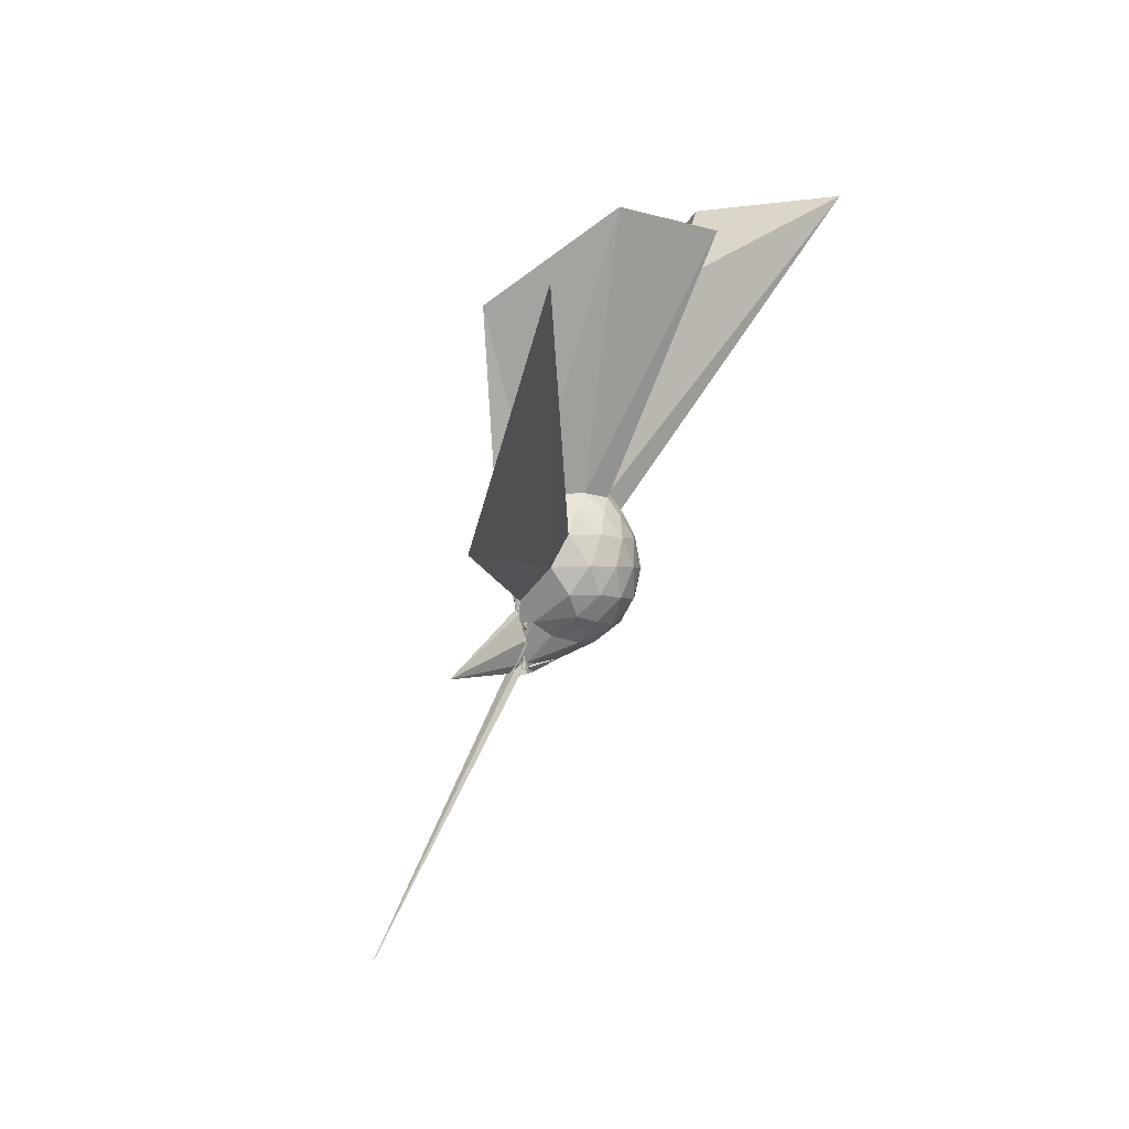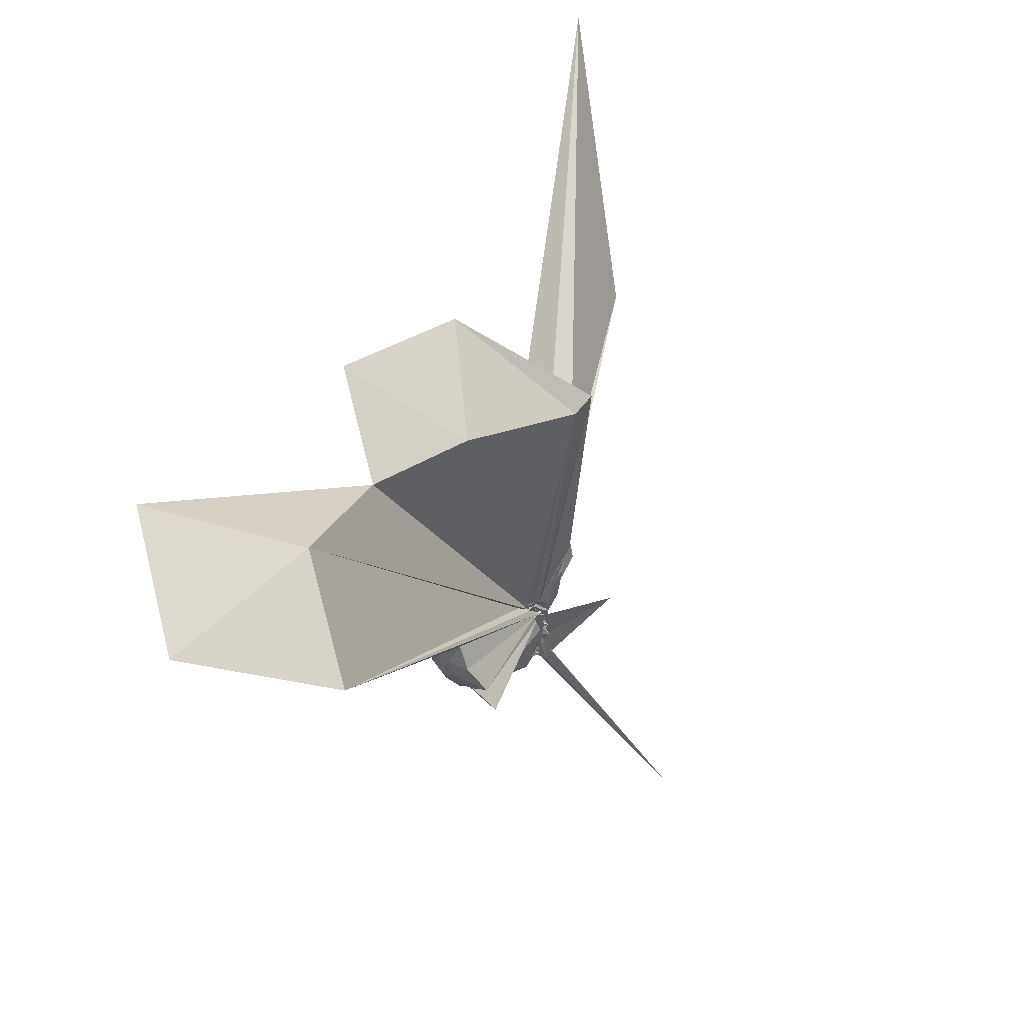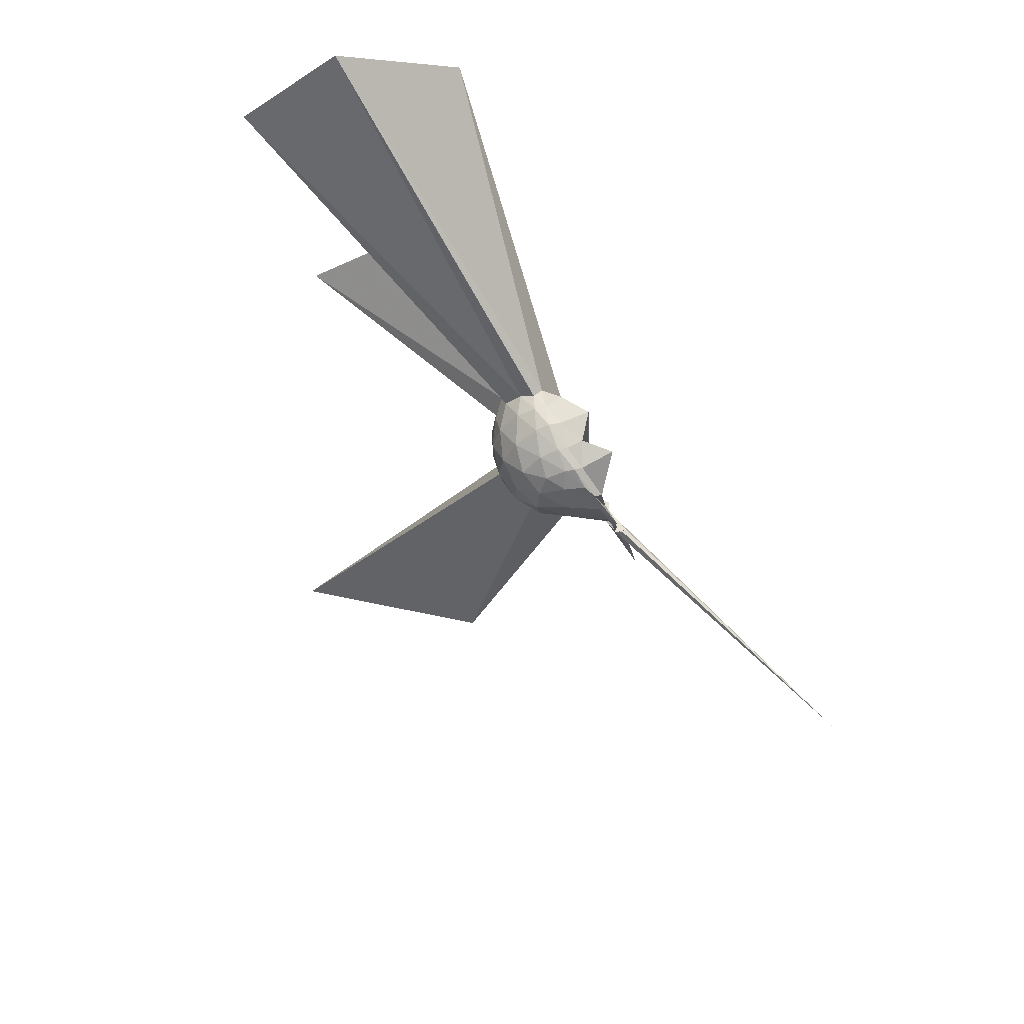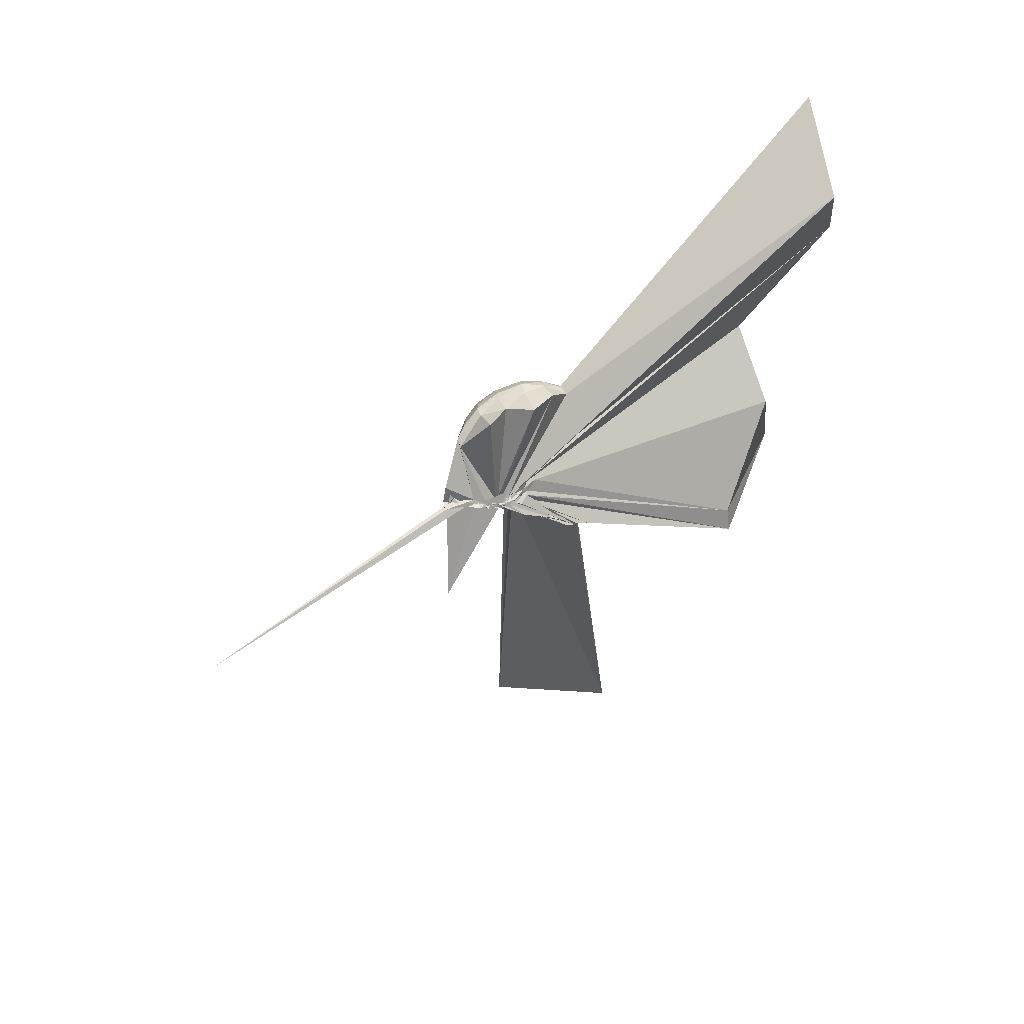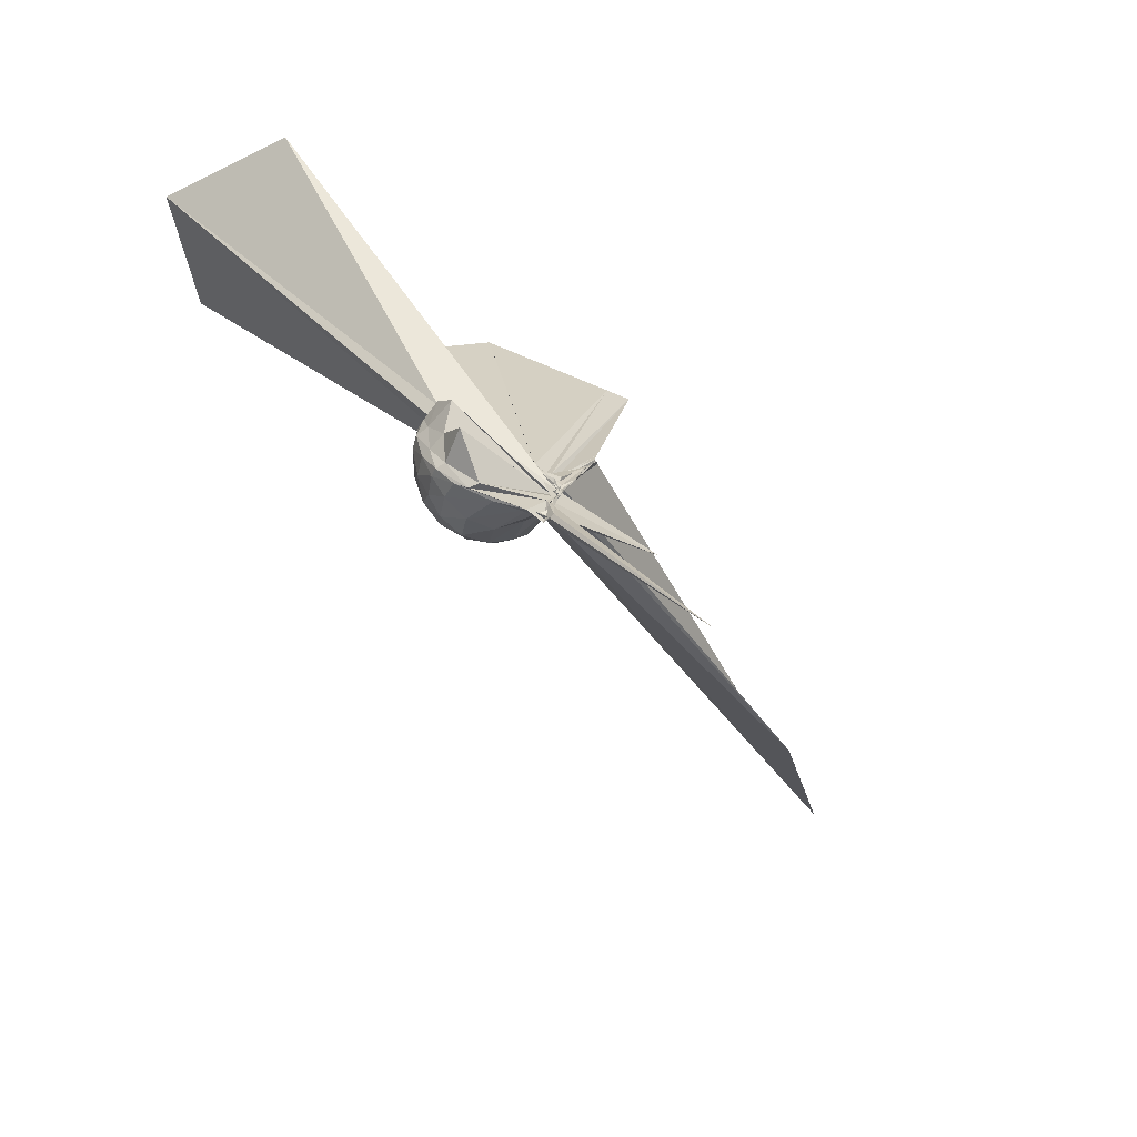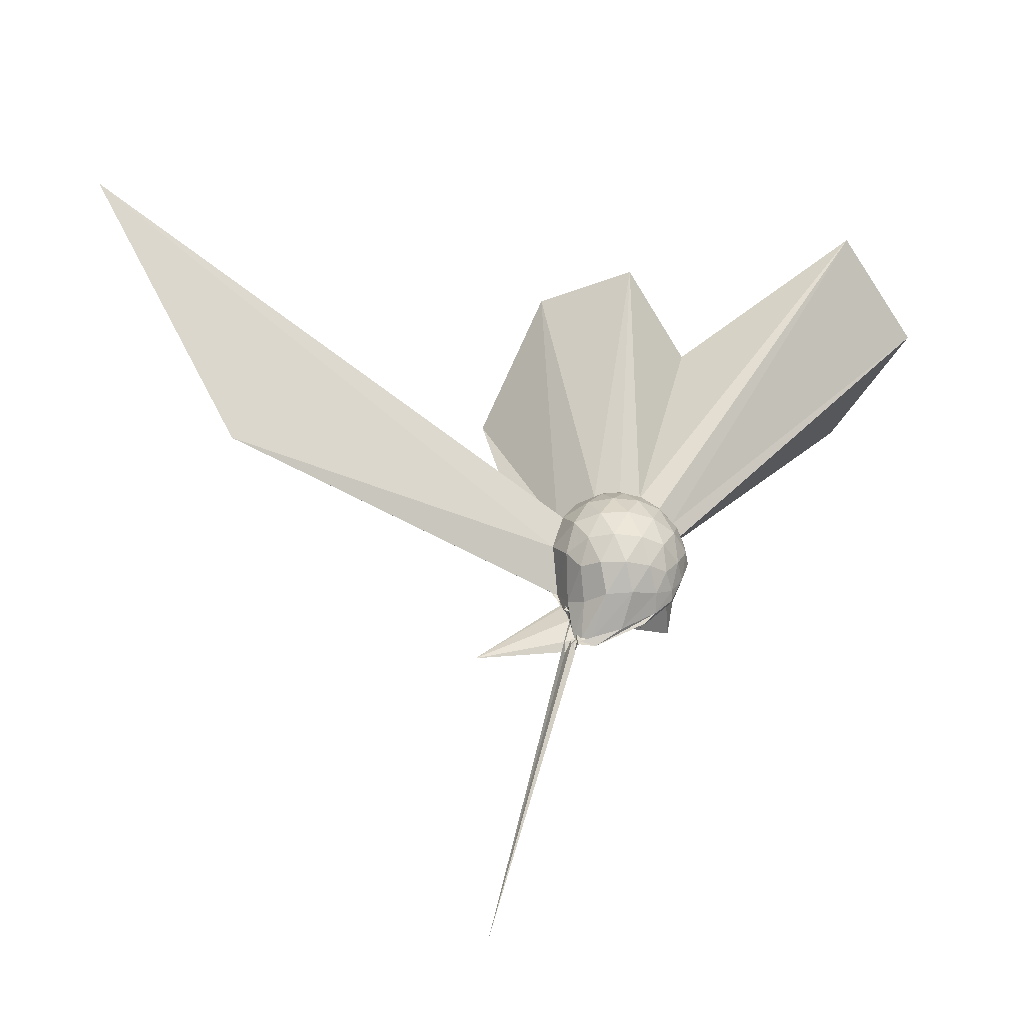
<metadata>
{"format":"obj","ext":"obj","renderer":"f3d","projection":"perspective","resolution":1024,"background":"white","views":[{"elev":-1.5,"azim":26.4,"up":"+Z"},{"elev":58.7,"azim":-146.7,"up":"+Z"},{"elev":65.2,"azim":155.5,"up":"+Y"},{"elev":31.5,"azim":-107.0,"up":"+Y"},{"elev":-58.7,"azim":-123.2,"up":"+Z"},{"elev":-52.1,"azim":82.3,"up":"+Z"}]}
</metadata>
<code>
v -0.001326 -0.09497 0.02724
v -0.03385 -0.1178 -0.273
v 0.2091 -0.005031 0.1508
v 0.1889 0.05209 0.1667
v 0.1513 0.1114 0.1716
v 0.1091 0.1529 0.1551
v 0.07664 0.1738 0.1301
v 0.04422 0.1645 0.1418
v -0.01835 -0.1337 -0.06457
v -0.02707 -0.1331 -0.06501
v -0.02537 -0.1463 -0.0838
v -0.03151 -0.1474 -0.08778
v -0.03294 -0.1559 -0.06783
v -0.01128 -0.149 -0.07435
v -0.02147 -0.1536 -0.06727
v -0.05231 -0.248 0.1195
v -0.02525 -0.2571 0.1375
v -0.01096 -0.1483 -0.0279
v -0.03823 -0.2526 0.1507
v 0.02133 -0.1982 0.1651
v 0.1387 -0.1302 0.1685
v 0.1885 -0.064 0.165
v 0.2314 0.03236 0.09364
v 0.2029 0.0992 0.1013
v 0.1468 0.1599 0.09644
v 0.09661 0.1897 0.0801
v 0.06525 0.1924 0.074
v 0.005543 0.1877 0.08468
v -0.006307 -0.1389 -0.08312
v -0.02973 -0.154 -0.08598
v -0.007223 -0.1351 -0.1031
v -0.02433 -0.147 -0.1084
v 0.002943 -0.1423 -0.1143
v -0.02815 -0.1498 -0.09353
v -0.02493 -0.1854 -0.02523
v -0.02919 -0.2304 0.0791
v -0.03829 -0.2207 0.0752
v -0.009925 -0.1159 -0.04791
v 0.7926 -1.585 0.5573
v 0.1355 -0.1721 0.0999
v 0.2013 -0.1087 0.09986
v 0.2312 -0.04025 0.09252
v 0.2325 0.07281 0.01545
v 0.1882 0.1407 0.01626
v 0.1223 0.1865 0.01565
v 0.08332 0.199 0.01106
v 0.04452 0.1883 0.0066
v -0.04952 0.1789 0.009021
v -0.01412 -0.1337 -0.09744
v -0.009654 -0.1477 -0.1098
v -0.03613 -0.1466 -0.1179
v 0.001191 -0.141 -0.1153
v -0.02624 -0.1364 -0.1192
v -0.02938 -0.154 -0.1134
v -0.03131 -0.1796 -0.01843
v -0.04102 -0.1905 -0.01765
v -0.02761 -0.1561 -0.06095
v 0.3557 -1.133 0.01588
v 0.09498 -0.1961 0.01199
v 0.1883 -0.1483 0.01589
v 0.232 -0.0792 0.01585
v 0.2465 -0.002337 0.01582
v 0.2005 0.1037 -0.05975
v 0.1425 0.1555 -0.05886
v 0.08681 0.1762 -0.06661
v 0.05831 0.1714 -0.07049
v 0.005231 0.1643 -0.06393
v -0.004574 -0.1324 -0.0917
v -0.03554 -0.1385 -0.1108
v -0.02737 -0.1409 -0.1234
v -0.002954 -0.1458 -0.1211
v -0.002734 -0.1518 -0.1462
v -0.02207 -0.1351 -0.1348
v -0.02306 -0.1475 -0.1257
v -0.02514 -0.1463 -0.1069
v -0.022 -0.1505 -0.1097
v -0.01476 -0.1131 -0.06187
v -0.01012 -0.1689 -0.07607
v 0.1343 -0.1643 -0.06176
v 0.199 -0.1111 -0.06041
v 0.2272 -0.04214 -0.06729
v 0.2274 0.03704 -0.0673
v 0.1475 0.1182 -0.114
v 0.09116 0.1433 -0.1269
v 0.06333 0.1478 -0.1359
v 0.03756 0.1363 -0.1345
v -0.06284 0.1574 -0.1325
v -0.01276 -0.1393 -0.1013
v -0.01376 -0.1393 -0.122
v -0.04235 -0.1499 -0.1345
v -0.0001639 -0.1364 -0.1552
v -0.02851 -0.1351 -0.1459
v -0.05083 -0.1369 -0.1615
v -0.03221 -0.1292 -0.1623
v -0.01093 -0.1372 -0.1817
v -0.0998 -0.3928 -0.282
v -0.03341 -0.1328 -0.1748
v 0.01586 -0.1442 -0.1325
v 0.1375 -0.1252 -0.1171
v 0.1725 -0.07421 -0.1317
v 0.1882 -0.004925 -0.1375
v 0.176 0.06534 -0.1292
v 0.1713 -0.00692 0.2034
v 0.1437 0.05674 0.2201
v 0.5821 0.677 1.09
v 0.3071 0.9269 1.001
v -0.04959 0.7483 0.9388
v -0.007721 -0.09458 -0.003988
v -0.01043 -0.1393 -0.06786
v -0.02713 -0.1378 -0.04128
v -0.01959 -0.1517 -0.04878
v -0.009649 -0.1655 -0.04782
v -0.03181 -0.2653 0.152
v -0.01346 -0.1486 -0.01467
v -0.03504 -0.2619 0.191
v 0.02721 -0.1705 0.2052
v 0.1361 -0.0766 0.2137
v 0.4915 -0.003705 0.9027
v 0.2708 0.1917 0.7988
v 0.1953 0.5366 1.053
v 0.01362 -0.075 0.02187
v -0.007432 -0.1188 -0.01162
v -0.009497 -0.1331 -0.01465
v -0.03149 -0.1555 -0.02491
v -0.01617 -0.1366 -0.002884
v -0.00199 -0.394 0.6879
v 0.3235 -0.2533 0.9424
v 0.1299 -0.0189 0.8467
v -0.003589 -0.1026 -0.0111
v -0.005385 -0.1017 0.01236
v -0.007676 -0.1266 0.002929
v 0.005115 -0.3274 0.6819
v 0.1059 0.09502 -0.1617
v 0.05097 0.1019 -0.183
v 0.03002 0.07287 -0.2088
v 0.004332 0.05673 -0.2083
v -0.02974 -0.1388 -0.136
v -0.02396 -0.1355 -0.1487
v -0.02229 -0.1275 -0.1521
v -0.00495 -0.1376 -0.1917
v -0.03193 -0.1305 -0.2077
v -0.02694 -0.119 -0.2437
v -0.04914 -0.1207 -0.2683
v -0.03874 -0.1217 -0.2212
v 0.05155 -0.1038 -0.1685
v 0.1043 -0.04872 -0.1867
v 0.1183 0.02386 -0.1839
v 0.01855 0.007476 -0.2289
v -0.02418 -0.06111 -0.2647
v -0.03007 -0.1148 -0.1778
v -0.03565 -0.1165 -0.2005
v -0.03994 -0.1286 -0.2065
v -0.389 -0.3114 -1.059
v -0.02484 -0.1302 -0.264
v -0.02714 -0.1236 -0.2535
v -0.02257 -0.1014 -0.2392
v -0.01752 -0.07267 -0.243
v -0.02205 -0.112 -0.2556
v -0.01839 -0.1123 -0.2709
v -0.05538 -0.1194 -0.2751
v -0.0418 -0.1166 -0.2793
v -0.03339 -0.1162 -0.2608
f 3 23 4
f 4 23 24
f 4 24 5
f 5 24 25
f 5 25 6
f 6 25 26
f 6 26 7
f 7 26 27
f 7 27 8
f 8 27 28
f 8 28 9
f 9 28 29
f 9 29 10
f 10 29 30
f 10 30 11
f 11 30 31
f 11 31 12
f 12 31 32
f 12 32 13
f 13 32 33
f 13 33 14
f 14 33 34
f 14 34 15
f 15 34 35
f 15 35 16
f 16 35 36
f 16 36 17
f 17 36 37
f 17 37 18
f 18 37 38
f 18 38 19
f 19 38 39
f 19 39 20
f 20 39 40
f 20 40 21
f 21 40 41
f 21 41 22
f 22 41 42
f 22 42 3
f 3 42 23
f 23 43 24
f 24 43 44
f 24 44 25
f 25 44 45
f 25 45 26
f 26 45 46
f 26 46 27
f 27 46 47
f 27 47 28
f 28 47 48
f 28 48 29
f 29 48 49
f 29 49 30
f 30 49 50
f 30 50 31
f 31 50 51
f 31 51 32
f 32 51 52
f 32 52 33
f 33 52 53
f 33 53 34
f 34 53 54
f 34 54 35
f 35 54 55
f 35 55 36
f 36 55 56
f 36 56 37
f 37 56 57
f 37 57 38
f 38 57 58
f 38 58 39
f 39 58 59
f 39 59 40
f 40 59 60
f 40 60 41
f 41 60 61
f 41 61 42
f 42 61 62
f 42 62 23
f 23 62 43
f 43 63 44
f 44 63 64
f 44 64 45
f 45 64 65
f 45 65 46
f 46 65 66
f 46 66 47
f 47 66 67
f 47 67 48
f 48 67 68
f 48 68 49
f 49 68 69
f 49 69 50
f 50 69 70
f 50 70 51
f 51 70 71
f 51 71 52
f 52 71 72
f 52 72 53
f 53 72 73
f 53 73 54
f 54 73 74
f 54 74 55
f 55 74 75
f 55 75 56
f 56 75 76
f 56 76 57
f 57 76 77
f 57 77 58
f 58 77 78
f 58 78 59
f 59 78 79
f 59 79 60
f 60 79 80
f 60 80 61
f 61 80 81
f 61 81 62
f 62 81 82
f 62 82 43
f 43 82 63
f 63 83 64
f 64 83 84
f 64 84 65
f 65 84 85
f 65 85 66
f 66 85 86
f 66 86 67
f 67 86 87
f 67 87 68
f 68 87 88
f 68 88 69
f 69 88 89
f 69 89 70
f 70 89 90
f 70 90 71
f 71 90 91
f 71 91 72
f 72 91 92
f 72 92 73
f 73 92 93
f 73 93 74
f 74 93 94
f 74 94 75
f 75 94 95
f 75 95 76
f 76 95 96
f 76 96 77
f 77 96 97
f 77 97 78
f 78 97 98
f 78 98 79
f 79 98 99
f 79 99 80
f 80 99 100
f 80 100 81
f 81 100 101
f 81 101 82
f 82 101 102
f 82 102 63
f 63 102 83
f 103 104 118
f 104 119 118
f 104 105 119
f 105 120 119
f 105 106 120
f 106 107 120
f 107 121 120
f 107 108 121
f 108 122 121
f 108 109 122
f 109 110 122
f 110 123 122
f 110 111 123
f 111 124 123
f 111 112 124
f 112 113 124
f 113 125 124
f 113 114 125
f 114 126 125
f 114 115 126
f 115 116 126
f 116 127 126
f 116 117 127
f 117 118 127
f 117 103 118
f 118 119 128
f 119 129 128
f 119 120 129
f 120 121 129
f 121 130 129
f 121 122 130
f 122 123 130
f 123 131 130
f 123 124 131
f 124 125 131
f 125 132 131
f 125 126 132
f 126 127 132
f 127 128 132
f 127 118 128
f 133 148 134
f 134 148 149
f 134 149 135
f 135 149 150
f 135 150 136
f 136 150 137
f 137 150 151
f 137 151 138
f 138 151 152
f 138 152 139
f 139 152 140
f 140 152 153
f 140 153 141
f 141 153 154
f 141 154 142
f 142 154 143
f 143 154 155
f 143 155 144
f 144 155 156
f 144 156 145
f 145 156 146
f 146 156 157
f 146 157 147
f 147 157 148
f 147 148 133
f 148 158 149
f 149 158 159
f 149 159 150
f 150 159 151
f 151 159 160
f 151 160 152
f 152 160 153
f 153 160 161
f 153 161 154
f 154 161 155
f 155 161 162
f 155 162 156
f 156 162 157
f 157 162 158
f 157 158 148
f 3 4 103
f 103 4 104
f 4 5 104
f 104 5 105
f 5 6 105
f 105 6 106
f 6 7 106
f 7 8 106
f 106 8 107
f 8 9 107
f 107 9 108
f 9 10 108
f 108 10 109
f 10 11 109
f 11 12 109
f 109 12 110
f 12 13 110
f 110 13 111
f 13 14 111
f 111 14 112
f 14 15 112
f 15 16 112
f 112 16 113
f 16 17 113
f 113 17 114
f 17 18 114
f 114 18 115
f 18 19 115
f 19 20 115
f 115 20 116
f 20 21 116
f 116 21 117
f 21 22 117
f 117 22 103
f 22 3 103
f 83 133 84
f 84 133 134
f 84 134 85
f 85 134 135
f 85 135 86
f 86 135 136
f 86 136 87
f 87 136 88
f 88 136 137
f 88 137 89
f 89 137 138
f 89 138 90
f 90 138 139
f 90 139 91
f 91 139 92
f 92 139 140
f 92 140 93
f 93 140 141
f 93 141 94
f 94 141 142
f 94 142 95
f 95 142 96
f 96 142 143
f 96 143 97
f 97 143 144
f 97 144 98
f 98 144 145
f 98 145 99
f 99 145 100
f 100 145 146
f 100 146 101
f 101 146 147
f 101 147 102
f 102 147 133
f 102 133 83
f 128 129 1
f 129 130 1
f 130 131 1
f 131 132 1
f 132 128 1
f 159 158 2
f 160 159 2
f 161 160 2
f 162 161 2
f 158 162 2

</code>
